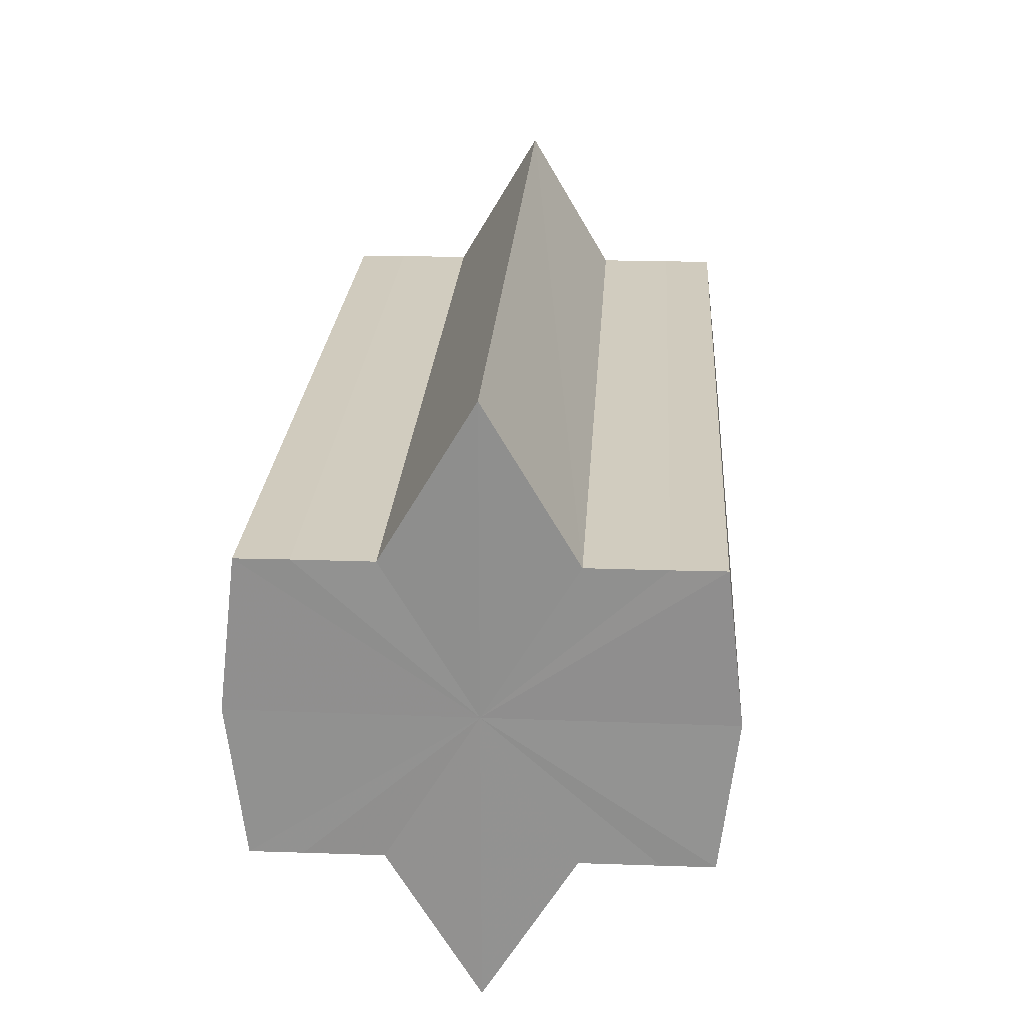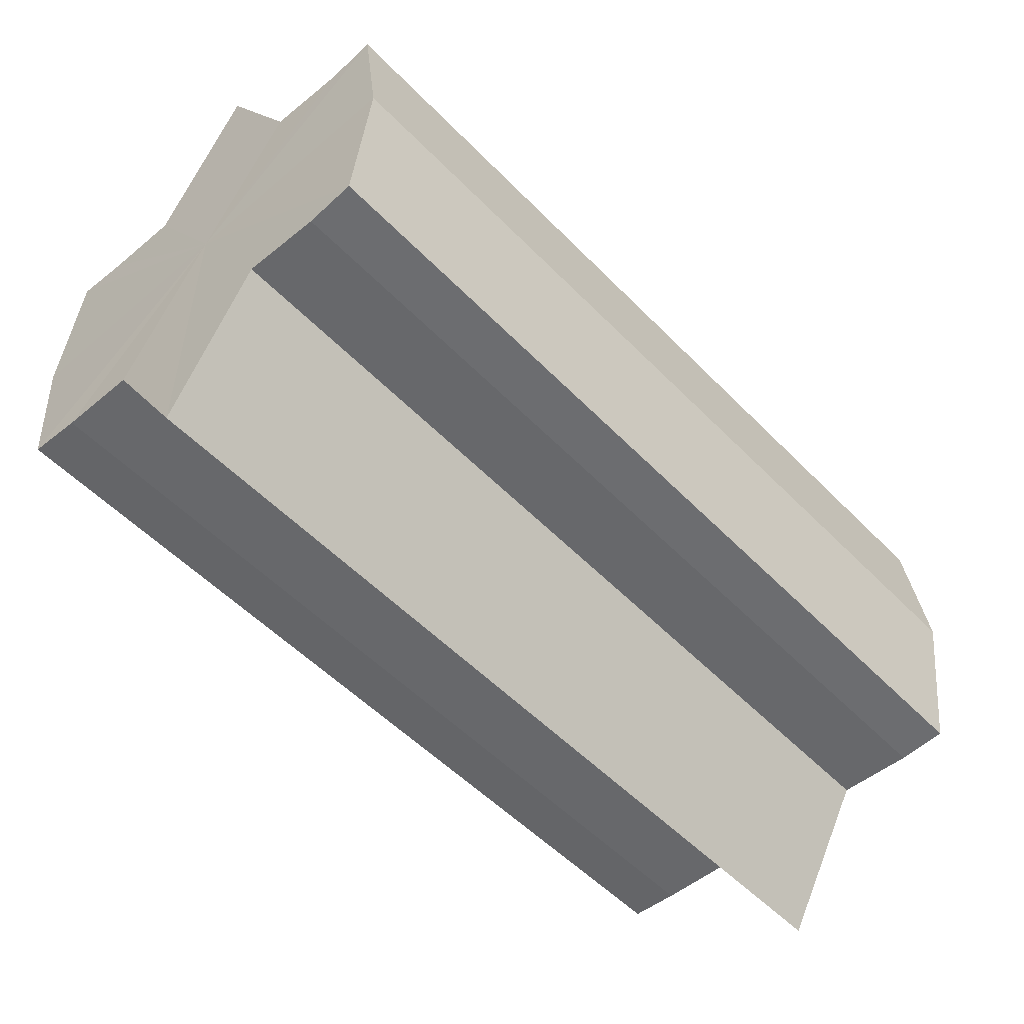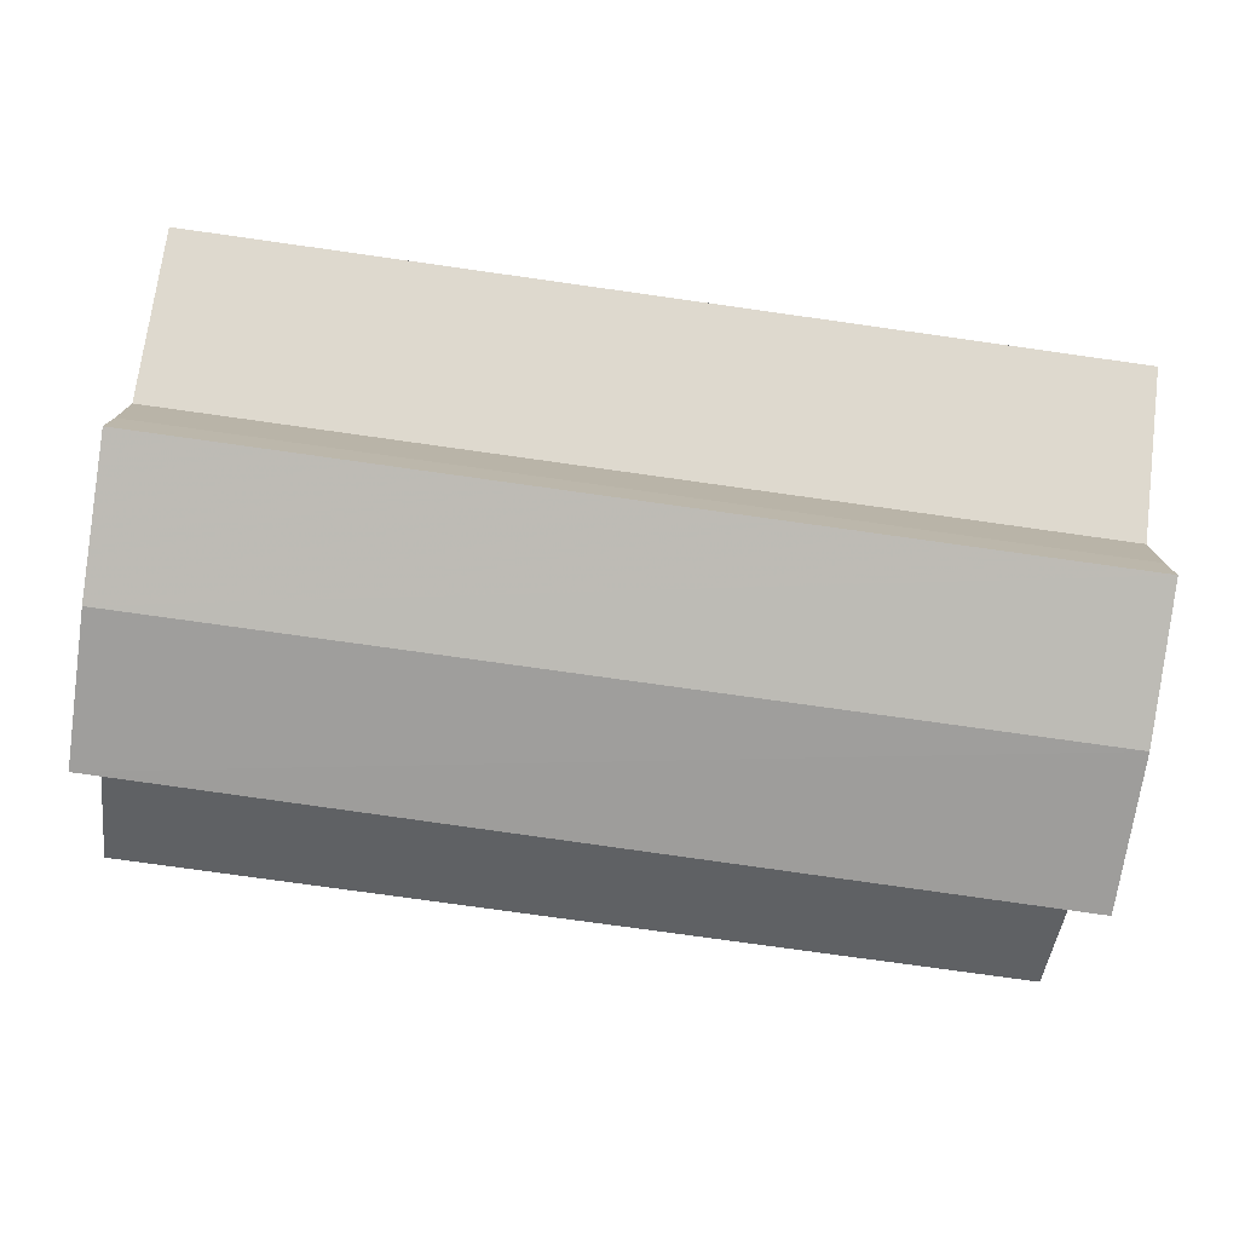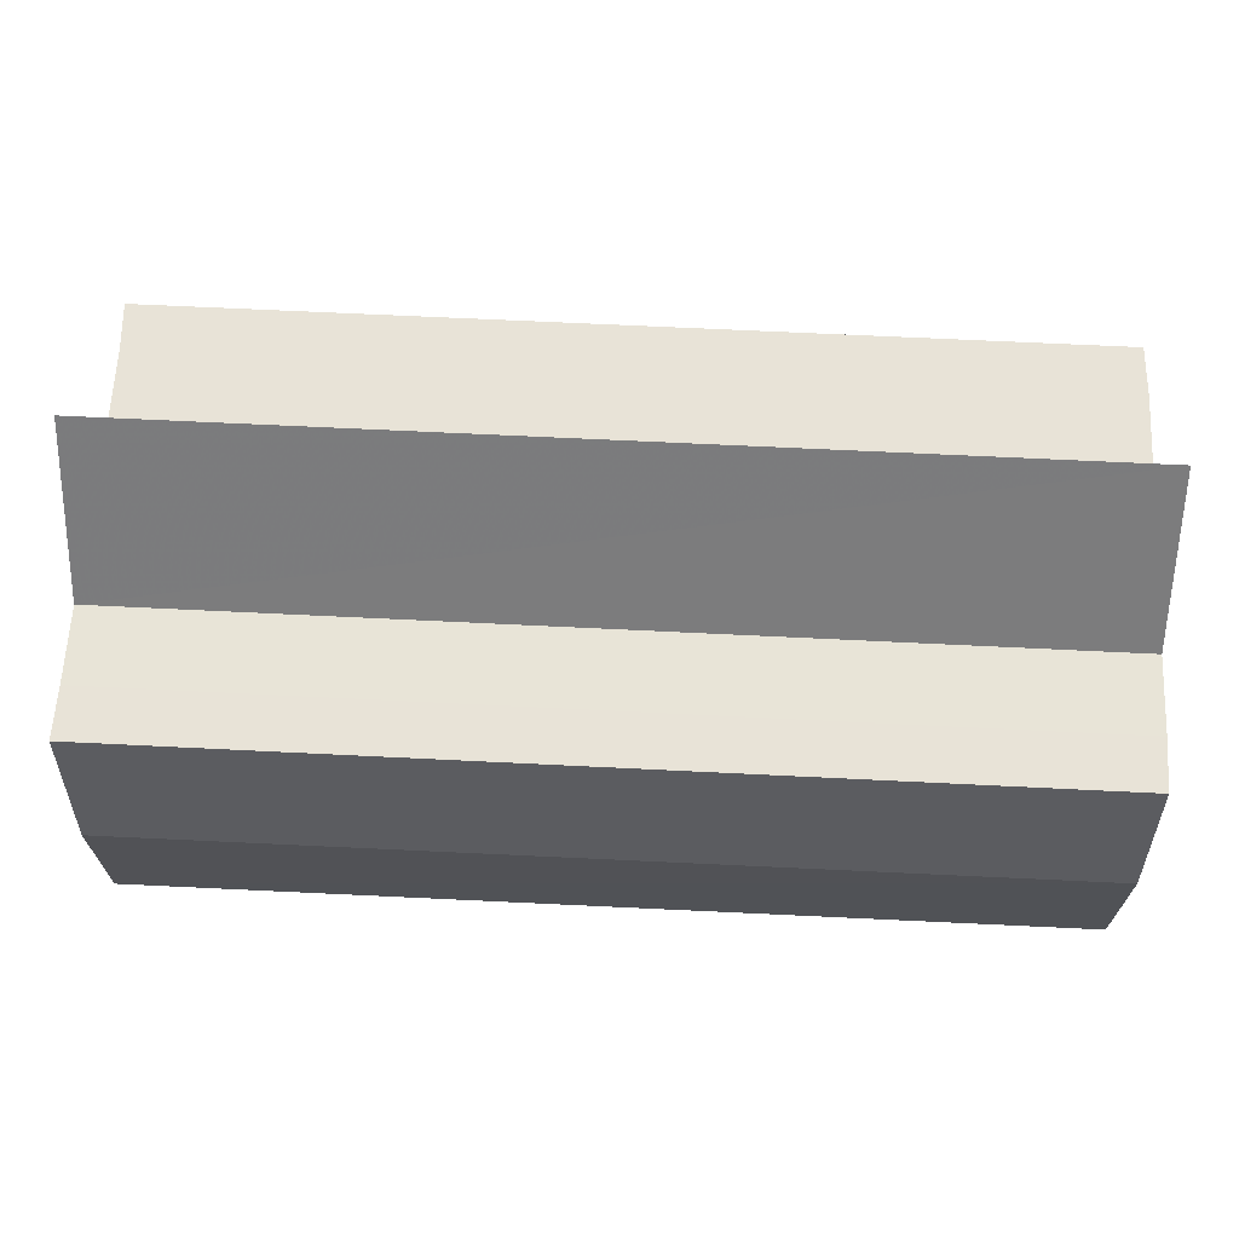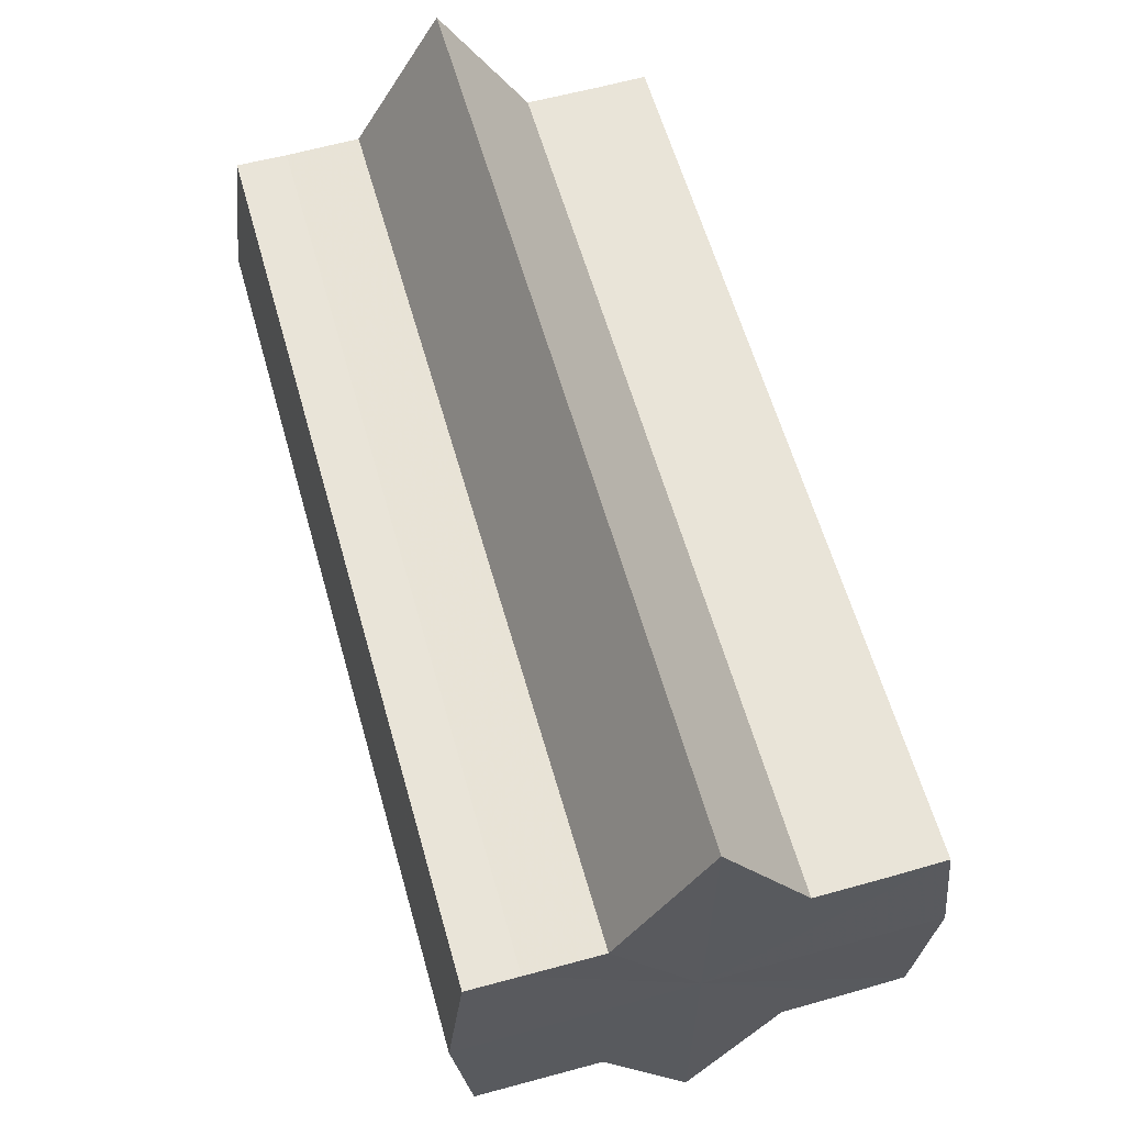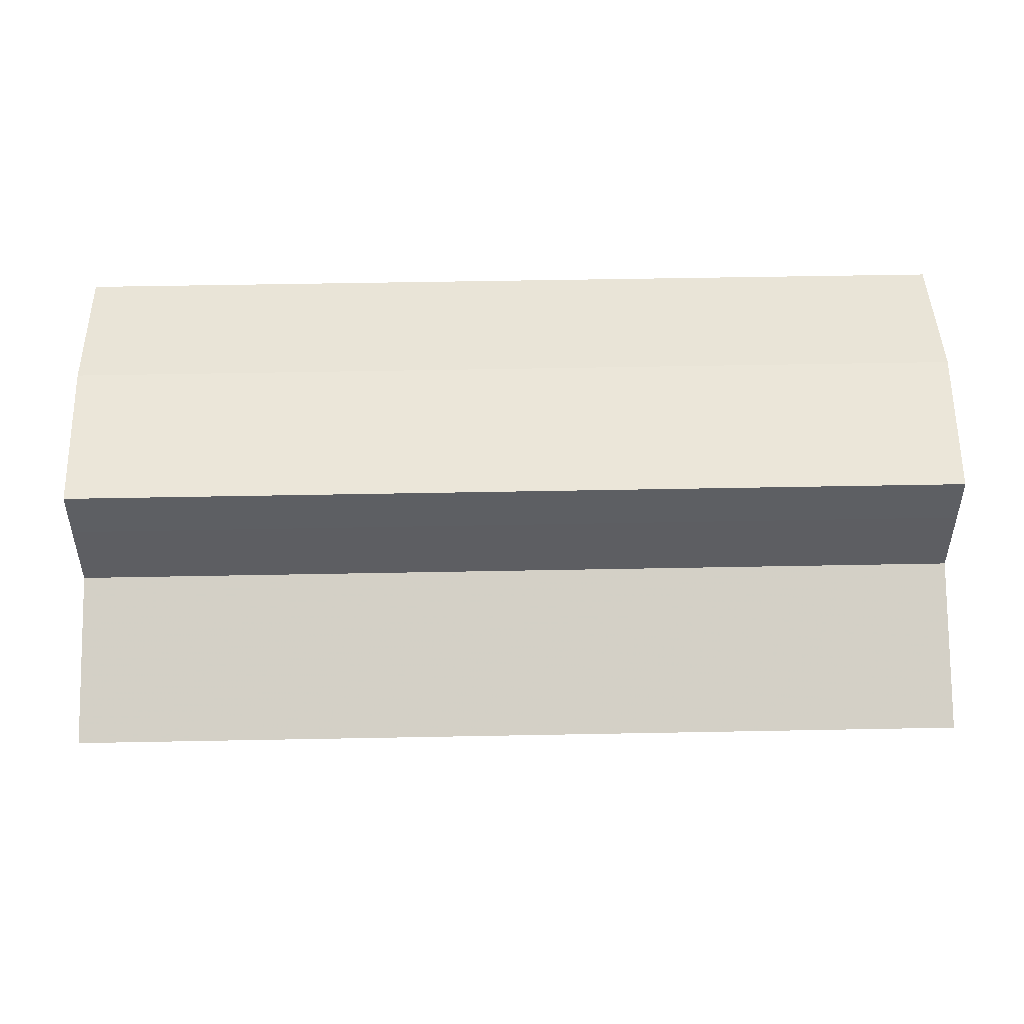
<metadata>
{"format":"obj","ext":"obj","renderer":"f3d","projection":"perspective","resolution":1024,"background":"white","views":[{"elev":23.8,"azim":93.6,"up":"+Y"},{"elev":-52.5,"azim":132.5,"up":"+Y"},{"elev":-77.4,"azim":171.9,"up":"+Z"},{"elev":61.8,"azim":2.9,"up":"+Y"},{"elev":60.6,"azim":74.2,"up":"+Y"},{"elev":50.1,"azim":-1.2,"up":"+Z"}]}
</metadata>
<code>
o 4014
v 2202 1910 3.981
v 2202 1910 3.98
v 2202 1910 3.981
v 2202 1910 3.98
v 2202 1910 3.98
v 2202 1910 3.981
v 2202 1910 3.981
v 2202 1910 3.98
v 2202 1910 3.98
v 2202 1910 3.966
v 2202 1910 3.981
v 2202 1910 3.977
v 2202 1910 3.972
v 2202 1910 3.98
v 2202 1910 3.966
v 2202 1910 3.977
v 2202 1910 3.98
v 2202 1910 3.977
v 2202 1910 3.972
v 2202 1910 3.977
v 2202 1910 3.972
v 2202 1910 3.966
v 2202 1910 3.972
v 2202 1910 3.966
v 2202 1910 3.972
v 2202 1910 3.977
v 2202 1910 3.972
v 2202 1910 3.98
v 2202 1910 3.977
v 2202 1910 3.966
v 2202 1910 3.96
v 2202 1910 3.966
v 2202 1910 3.96
v 2202 1910 3.955
v 2202 1910 3.96
v 2202 1910 3.955
v 2202 1910 3.952
v 2202 1910 3.955
v 2202 1910 3.952
v 2202 1910 3.955
v 2202 1910 3.96
v 2202 1910 3.955
v 2202 1910 3.966
v 2202 1910 3.96
v 2202 1910 3.952
v 2202 1910 3.951
v 2202 1910 3.952
v 2202 1910 3.951
v 2202 1910 3.952
v 2202 1910 3.951
v 2202 1910 3.952
v 2202 1910 3.952
v 2202 1910 3.951
v 2202 1910 3.952
v 2202 1910 3.951
v 2202 1910 3.955
v 2202 1910 3.96
v 2202 1910 3.955
v 2202 1910 3.952
v 2202 1910 3.96
v 2202 1910 3.955
v 2202 1910 3.972
v 2202 1910 3.966
v 2202 1910 3.966
v 2202 1910 3.96
v 2202 1910 3.977
v 2202 1910 3.972
v 2202 1910 3.966
v 2202 1910 3.96
v 2202 1910 3.98
v 2202 1910 3.977
v 2202 1910 3.955
v 2202 1910 3.96
v 2202 1910 3.952
v 2202 1910 3.955
v 2202 1910 3.98
v 2202 1910 3.977
v 2202 1910 3.972
v 2202 1910 3.977
v 2202 1910 3.966
v 2202 1910 3.972
v 2202 1910 3.966
v 2202 1910 3.981
v 2202 1910 3.98
v 2202 1910 3.98
v 2202 1910 3.977
v 2202 1910 3.977
v 2202 1910 3.972
v 2202 1910 3.972
v 2202 1910 3.966
v 2202 1910 3.966
v 2202 1910 3.96
v 2202 1910 3.96
v 2202 1910 3.955
v 2202 1910 3.955
v 2202 1910 3.952
v 2202 1910 3.952
v 2202 1910 3.951
f 1 2 3
f 4 1 5
f 5 6 7
f 7 8 9
f 10 8 11
f 10 12 8
f 10 13 12
f 10 11 14
f 10 15 13
f 16 14 17
f 10 14 18
f 19 20 16
f 10 18 21
f 22 23 19
f 24 25 22
f 25 26 27
f 26 28 29
f 10 21 30
f 31 30 32
f 10 30 33
f 34 35 31
f 10 33 36
f 37 38 34
f 39 40 37
f 40 41 42
f 41 43 44
f 10 36 45
f 46 45 47
f 10 45 48
f 49 50 46
f 10 48 51
f 52 53 49
f 53 54 55
f 10 51 56
f 10 56 57
f 10 57 15
f 58 51 59
f 60 61 58
f 62 15 63
f 64 65 60
f 66 67 62
f 68 69 64
f 70 71 66
f 69 72 73
f 72 74 75
f 76 77 70
f 77 78 79
f 78 80 81
f 82 83 84
f 82 85 83
f 82 84 86
f 82 87 85
f 82 86 88
f 82 89 87
f 82 88 90
f 82 91 89
f 82 90 92
f 82 93 91
f 82 92 94
f 82 95 93
f 82 94 96
f 82 97 95
f 82 96 98
f 82 98 97

</code>
